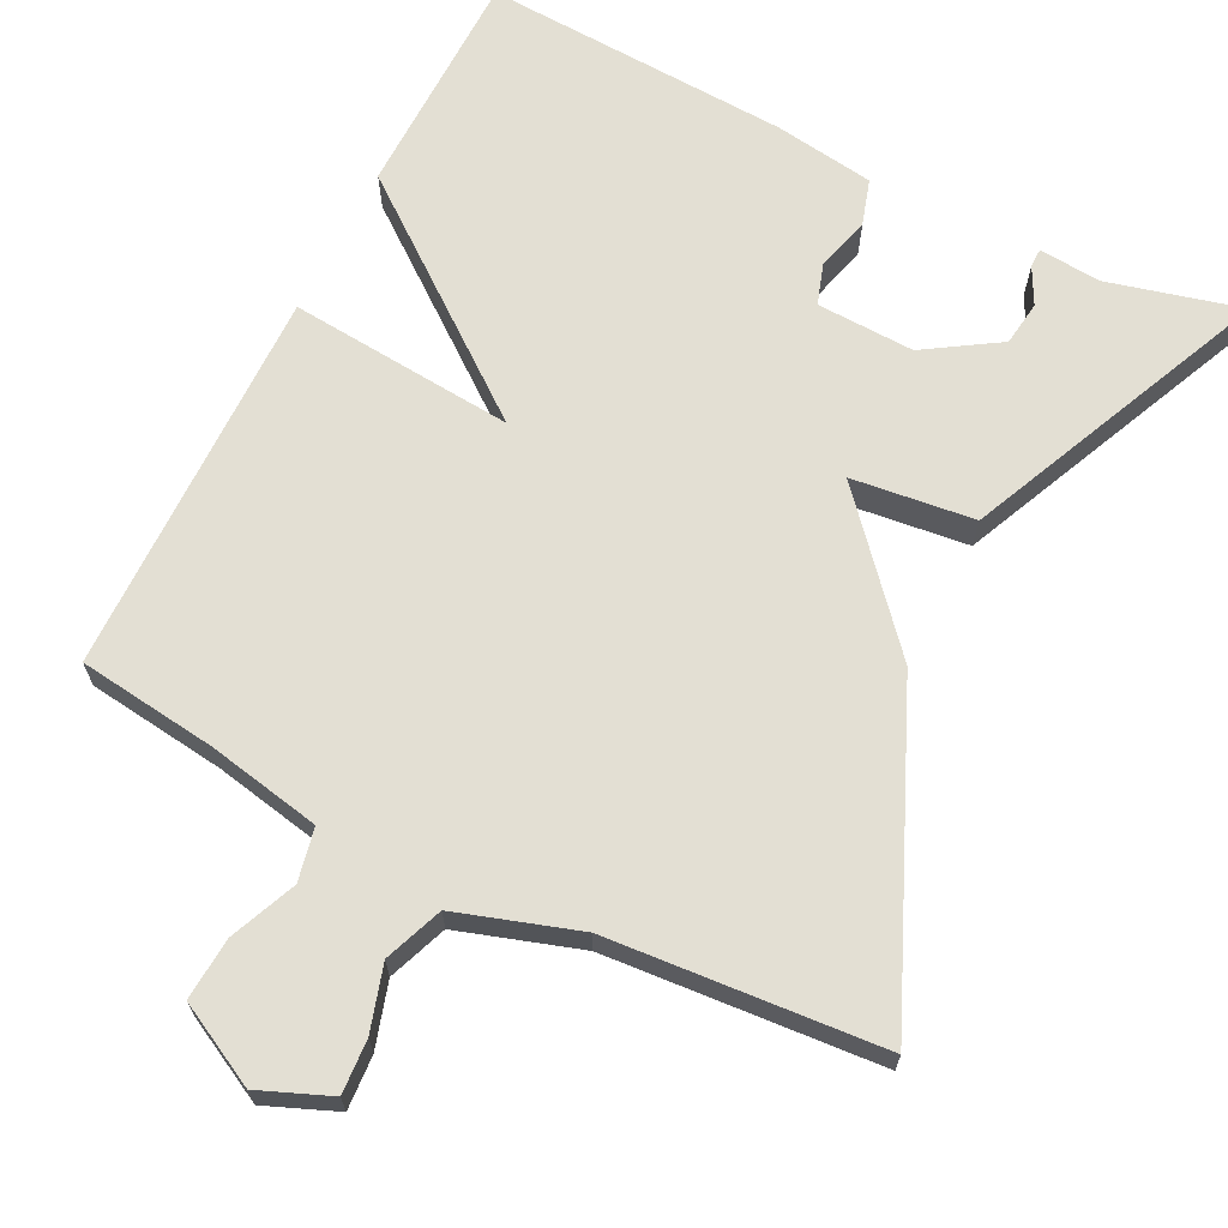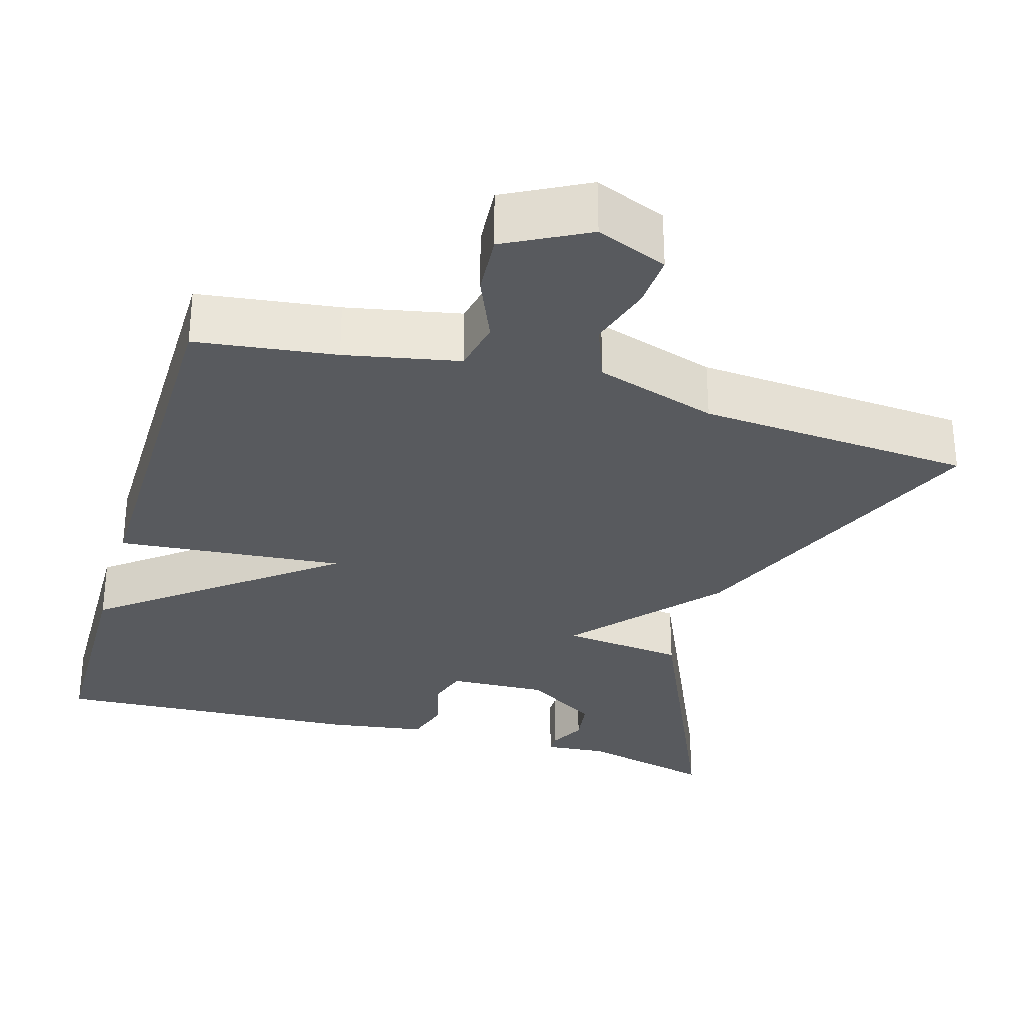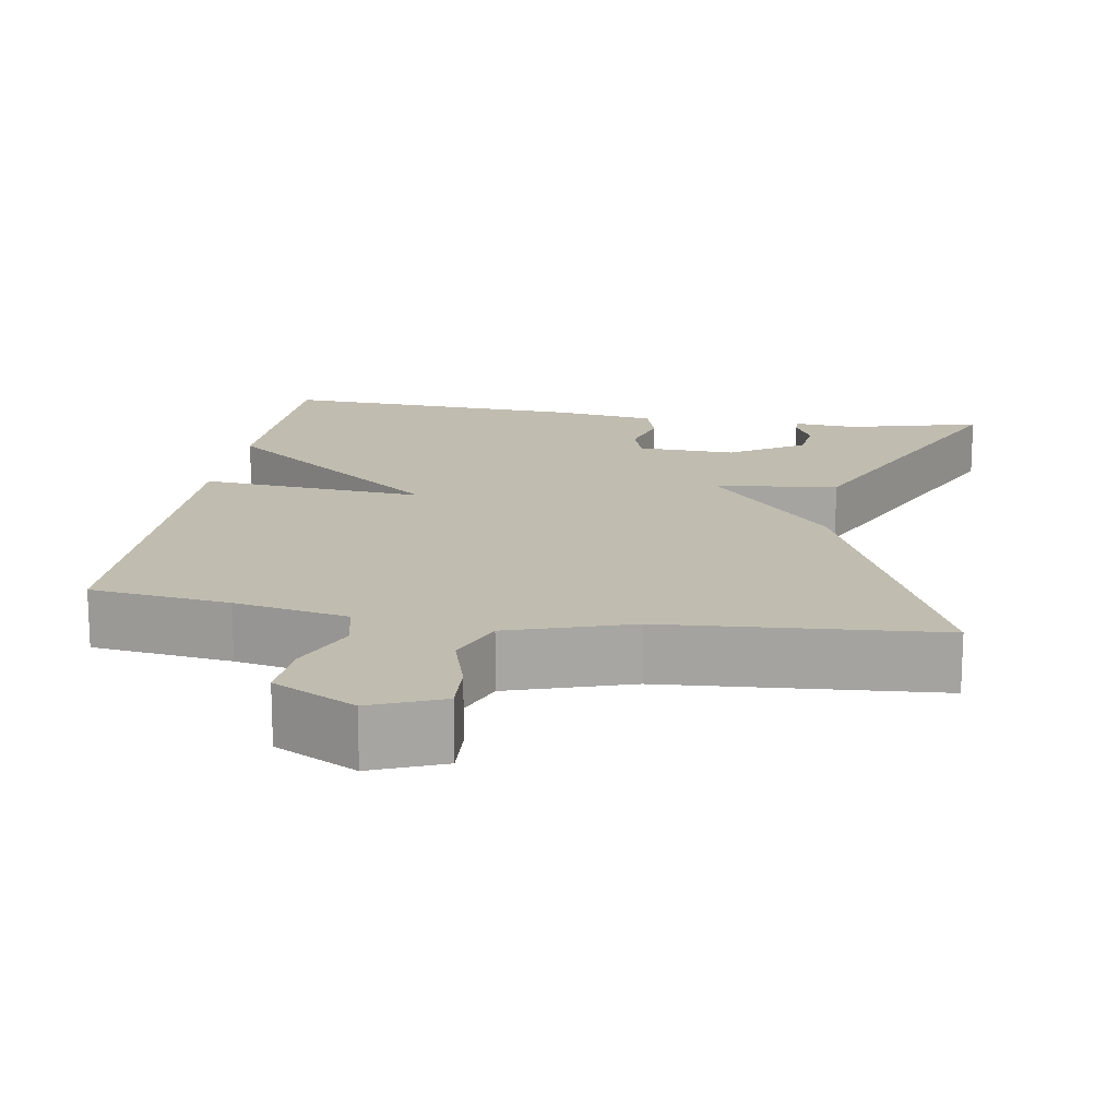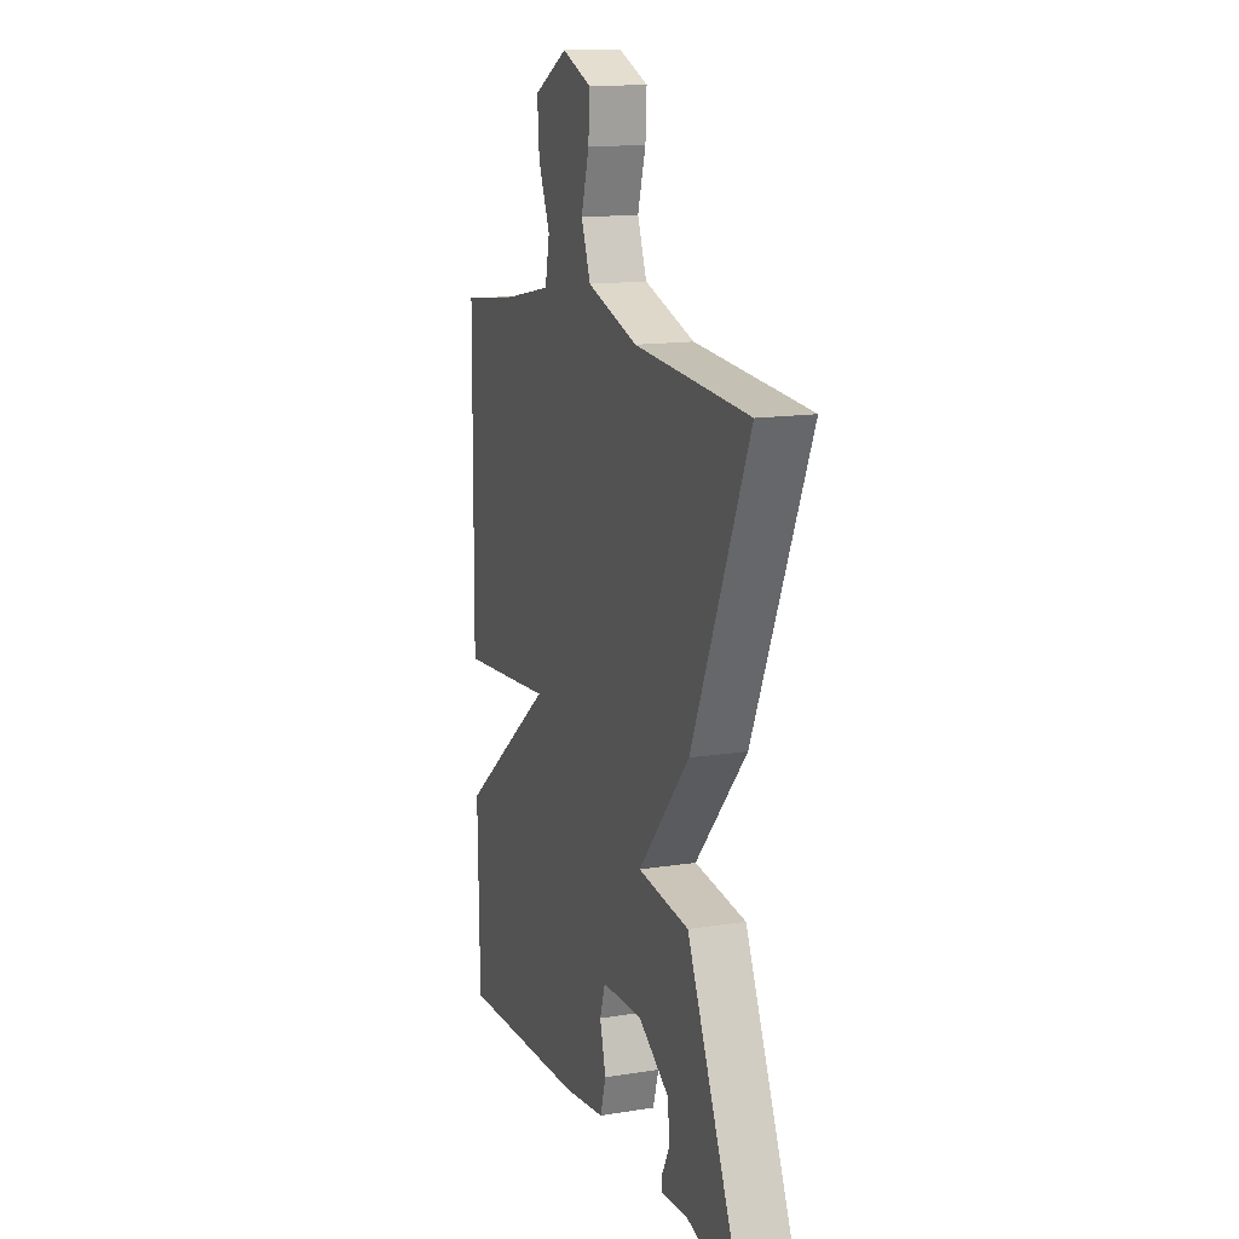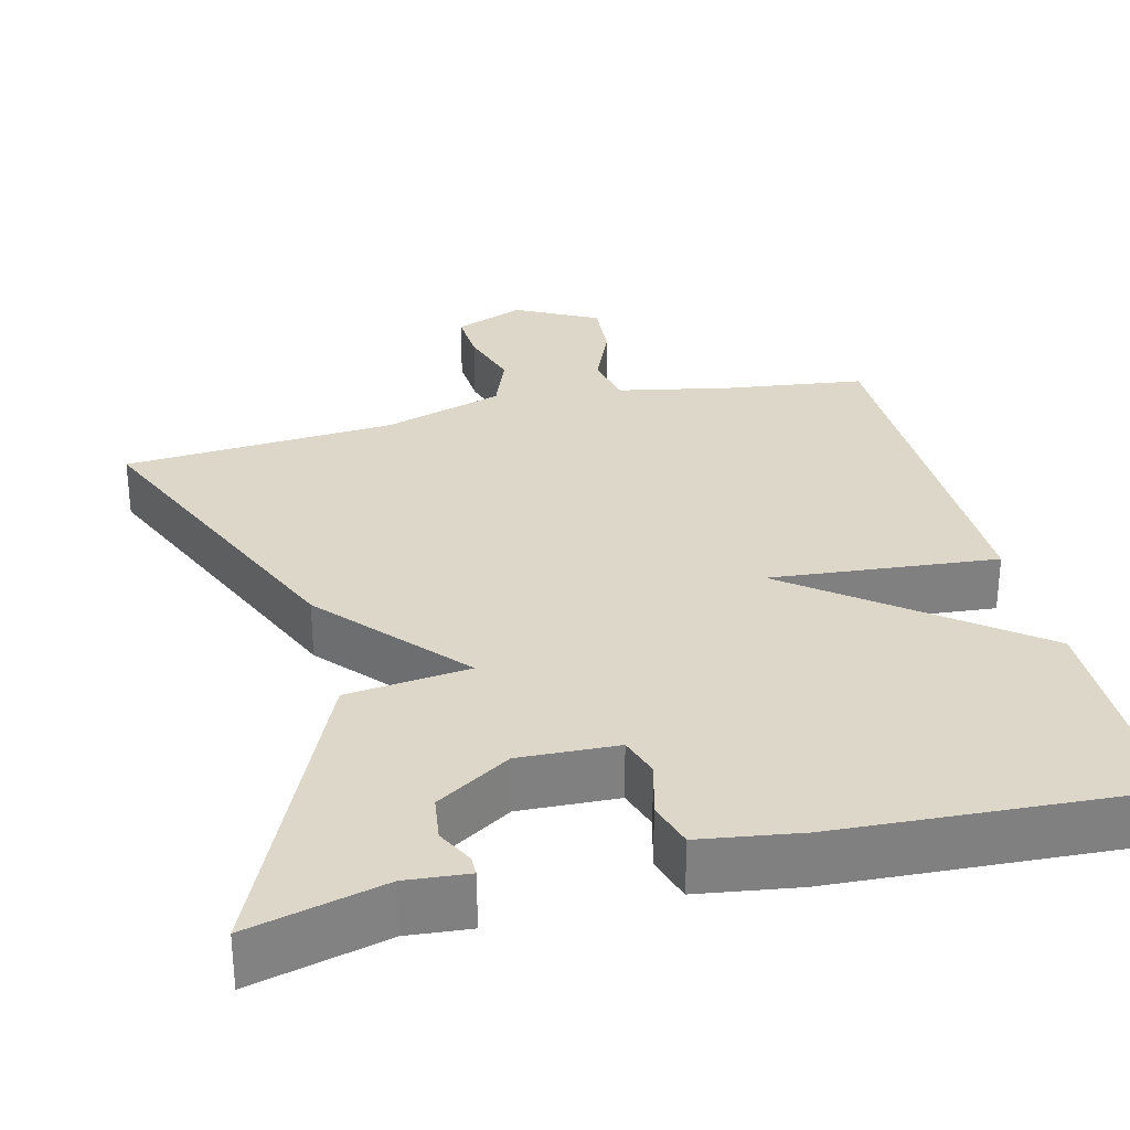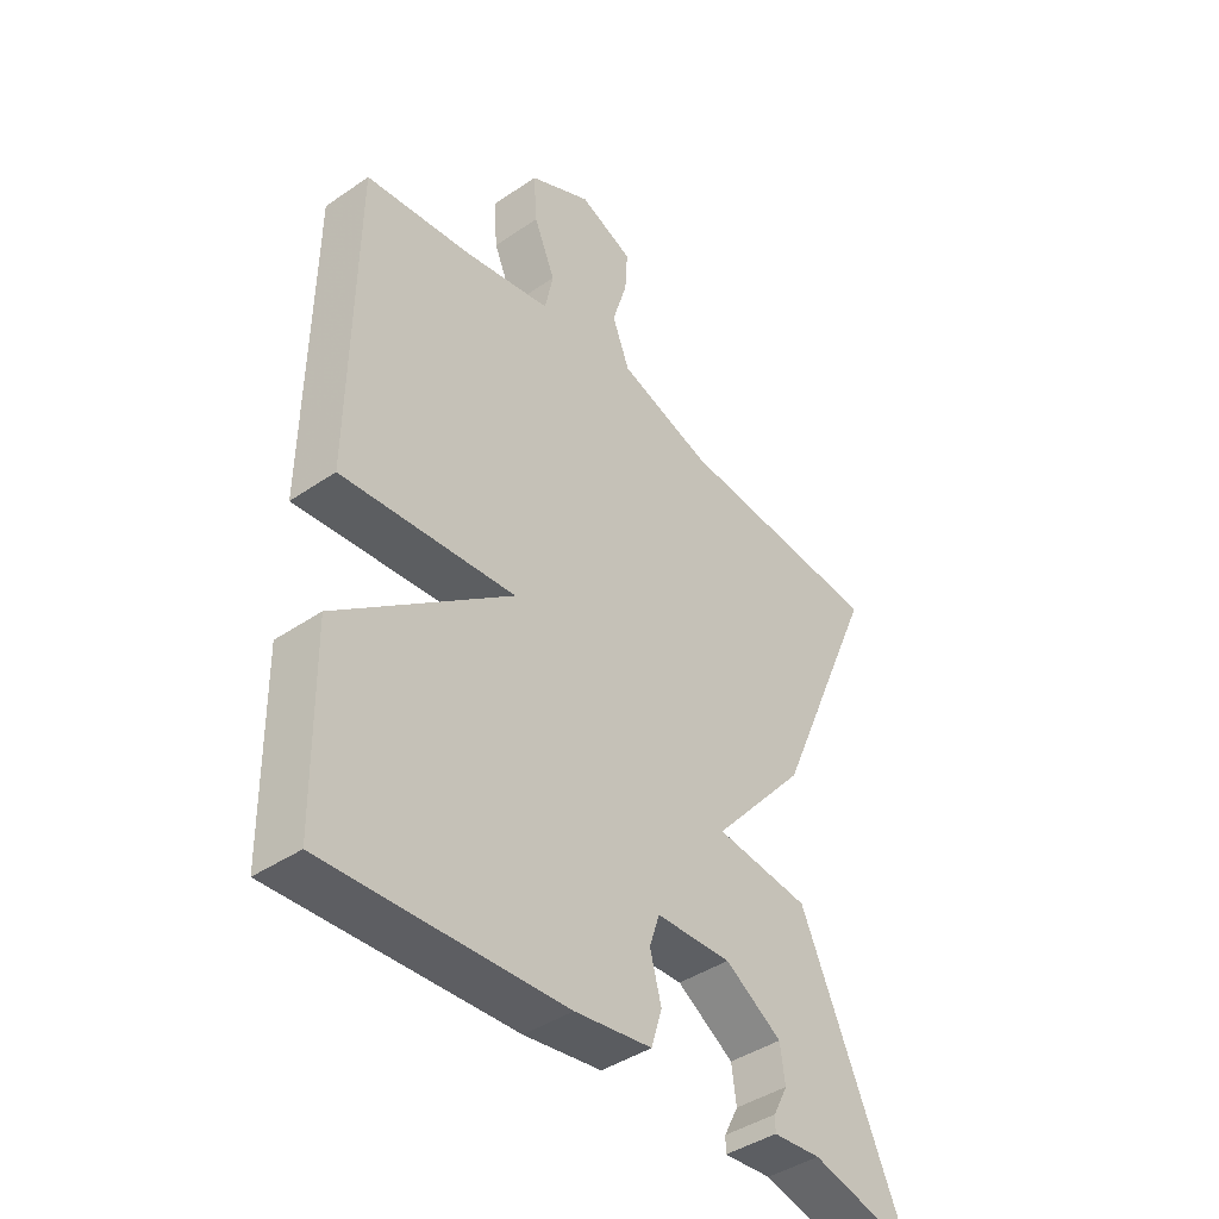
<metadata>
{"format":"obj","ext":"obj","renderer":"f3d","projection":"perspective","resolution":1024,"background":"white","views":[{"elev":66.9,"azim":26.5,"up":"+Y"},{"elev":-30.7,"azim":-16.3,"up":"+Y"},{"elev":16.3,"azim":9.3,"up":"+Y"},{"elev":14.1,"azim":70.5,"up":"+Z"},{"elev":30.3,"azim":166.0,"up":"+Y"},{"elev":-42.0,"azim":-50.6,"up":"+Z"}]}
</metadata>
<code>
v -0.5 0.07 -0.5
v -0.505 0.07 -0.202
v -0.214 0.07 0.024
v -0.505 0.07 -0.002
v -0.5 0.07 0.5
v -0.321 0.07 0.523
v -0.175 0.07 0.552
v -0.161 0.07 0.62
v -0.197 0.07 0.705
v -0.203 0.07 0.785
v -0.098 0.07 0.84
v -0.007 0.07 0.803
v -0.011 0.07 0.734
v -0.036 0.07 0.651
v -0.007 0.07 0.576
v 0.149 0.07 0.526
v 0.5 0.07 0.5
v 0.325 0.07 0.094
v 0.167 0.07 -0.088
v 0.325 0.07 -0.106
v 0.5 0.07 -0.5
v 0.327 0.07 -0.456
v 0.247 0.07 -0.463
v 0.247 0.07 -0.438
v 0.271 0.07 -0.391
v 0.263 0.07 -0.333
v 0.168 0.07 -0.273
v 0.042 0.07 -0.278
v 0.025 0.07 -0.33
v 0.044 0.07 -0.401
v 0.026 0.07 -0.46
v -0.103 0.07 -0.479
v -0.5 0 -0.5
v -0.505 0 -0.202
v -0.214 0 0.024
v -0.505 0 -0.002
v -0.5 0 0.5
v -0.321 0 0.523
v -0.175 0 0.552
v -0.161 0 0.62
v -0.197 0 0.705
v -0.203 0 0.785
v -0.098 0 0.84
v -0.007 0 0.803
v -0.011 0 0.734
v -0.036 0 0.651
v -0.007 0 0.576
v 0.149 0 0.526
v 0.5 0 0.5
v 0.325 0 0.094
v 0.167 0 -0.088
v 0.325 0 -0.106
v 0.5 0 -0.5
v 0.327 0 -0.456
v 0.247 0 -0.463
v 0.247 0 -0.438
v 0.271 0 -0.391
v 0.263 0 -0.333
v 0.168 0 -0.273
v 0.042 0 -0.278
v 0.025 0 -0.33
v 0.044 0 -0.401
v 0.026 0 -0.46
v -0.103 0 -0.479
f 1 2 3
f 32 1 3
f 31 32 3
f 30 31 3
f 29 30 3
f 28 29 3
f 27 28 3
f 26 27 3
f 22 23 24 25
f 22 25 26
f 21 22 26
f 20 21 26
f 19 20 26
f 16 17 18 19
f 15 16 19
f 14 15 19
f 12 13 14
f 11 12 14
f 10 11 14
f 9 10 14
f 8 9 14
f 7 8 14 19
f 19 26 3
f 7 19 3
f 6 7 3
f 3 4 5 6
f 35 34 33
f 35 33 64
f 35 64 63
f 35 63 62
f 35 62 61
f 35 61 60
f 35 60 59
f 35 59 58
f 57 56 55 54
f 58 57 54
f 58 54 53
f 58 53 52
f 58 52 51
f 51 50 49 48
f 51 48 47
f 51 47 46
f 46 45 44
f 46 44 43
f 46 43 42
f 46 42 41
f 46 41 40
f 51 46 40 39
f 35 58 51
f 35 51 39
f 35 39 38
f 38 37 36 35
f 1 33 34 2
f 2 34 35 3
f 3 35 36 4
f 4 36 37 5
f 5 37 38 6
f 6 38 39 7
f 7 39 40 8
f 8 40 41 9
f 9 41 42 10
f 10 42 43 11
f 11 43 44 12
f 12 44 45 13
f 13 45 46 14
f 14 46 47 15
f 15 47 48 16
f 16 48 49 17
f 17 49 50 18
f 18 50 51 19
f 19 51 52 20
f 20 52 53 21
f 21 53 54 22
f 22 54 55 23
f 23 55 56 24
f 24 56 57 25
f 25 57 58 26
f 26 58 59 27
f 27 59 60 28
f 28 60 61 29
f 29 61 62 30
f 30 62 63 31
f 31 63 64 32
f 32 64 33 1

</code>
